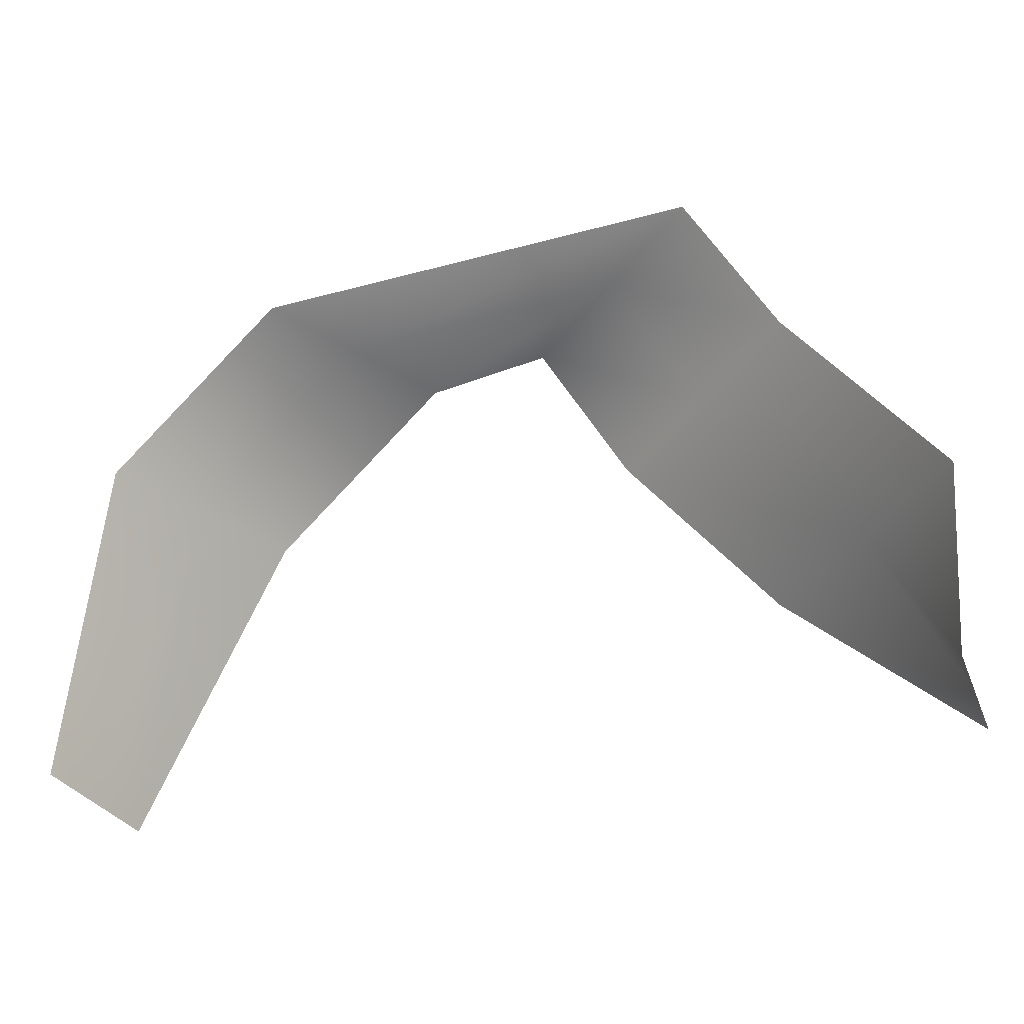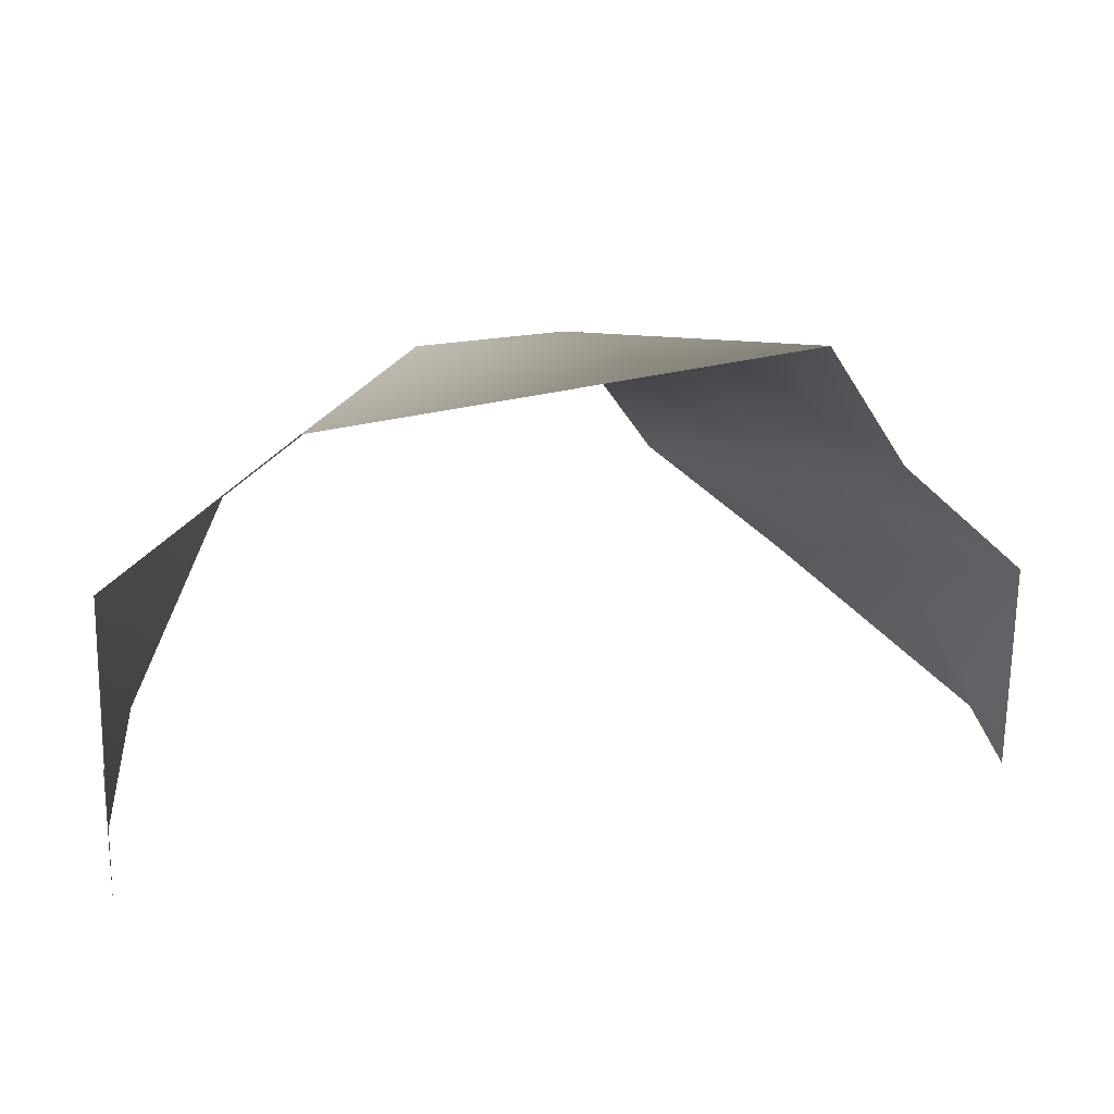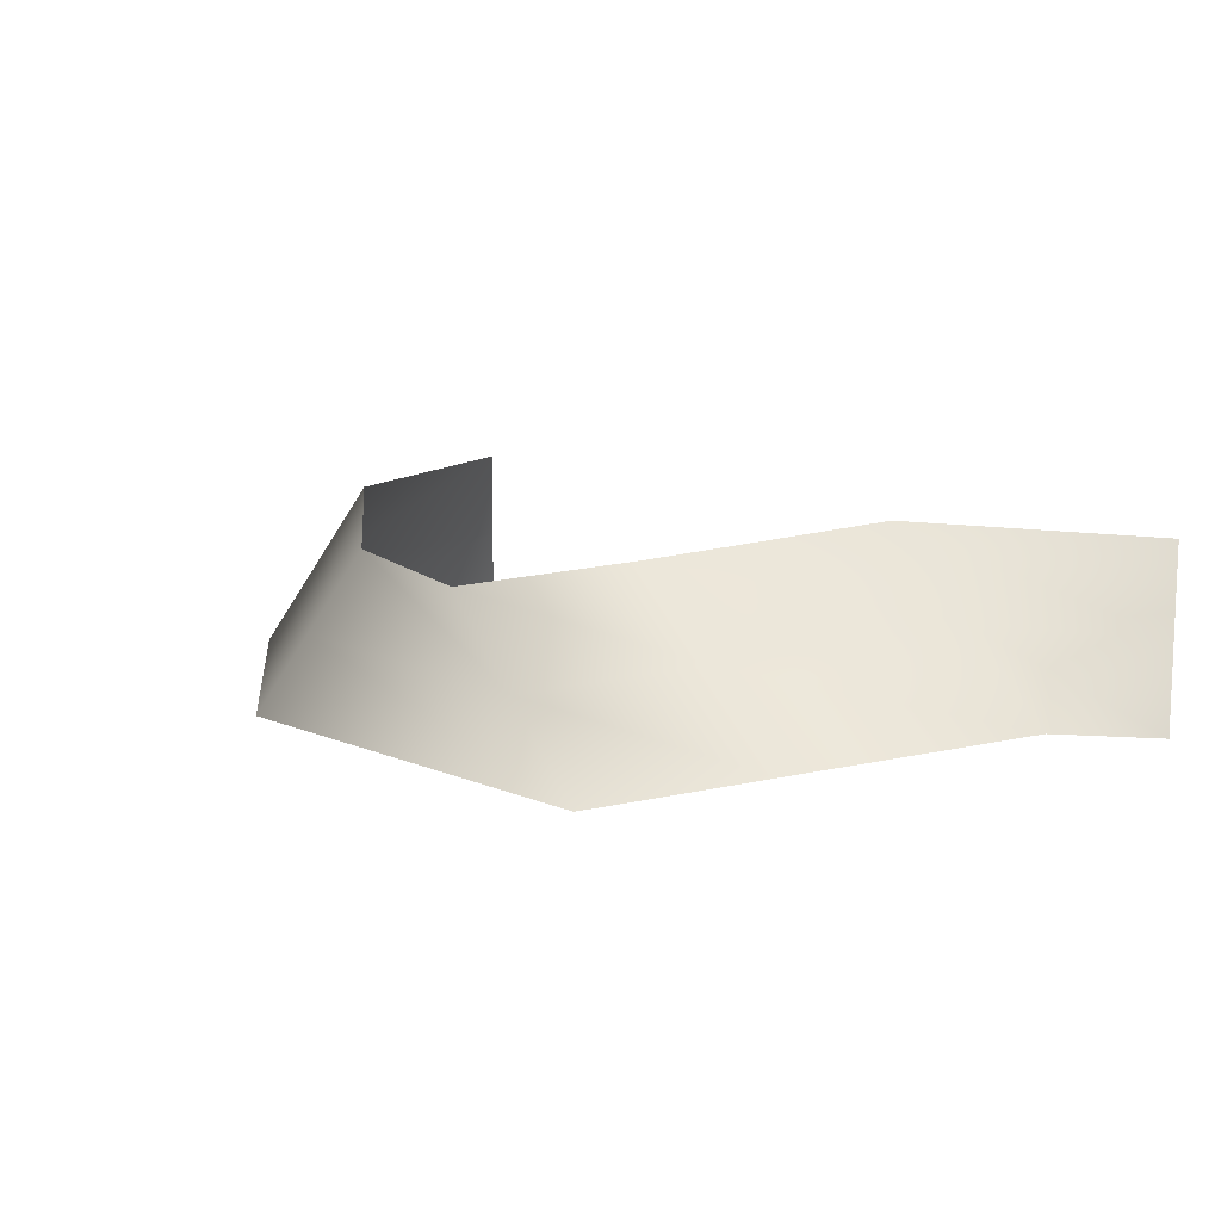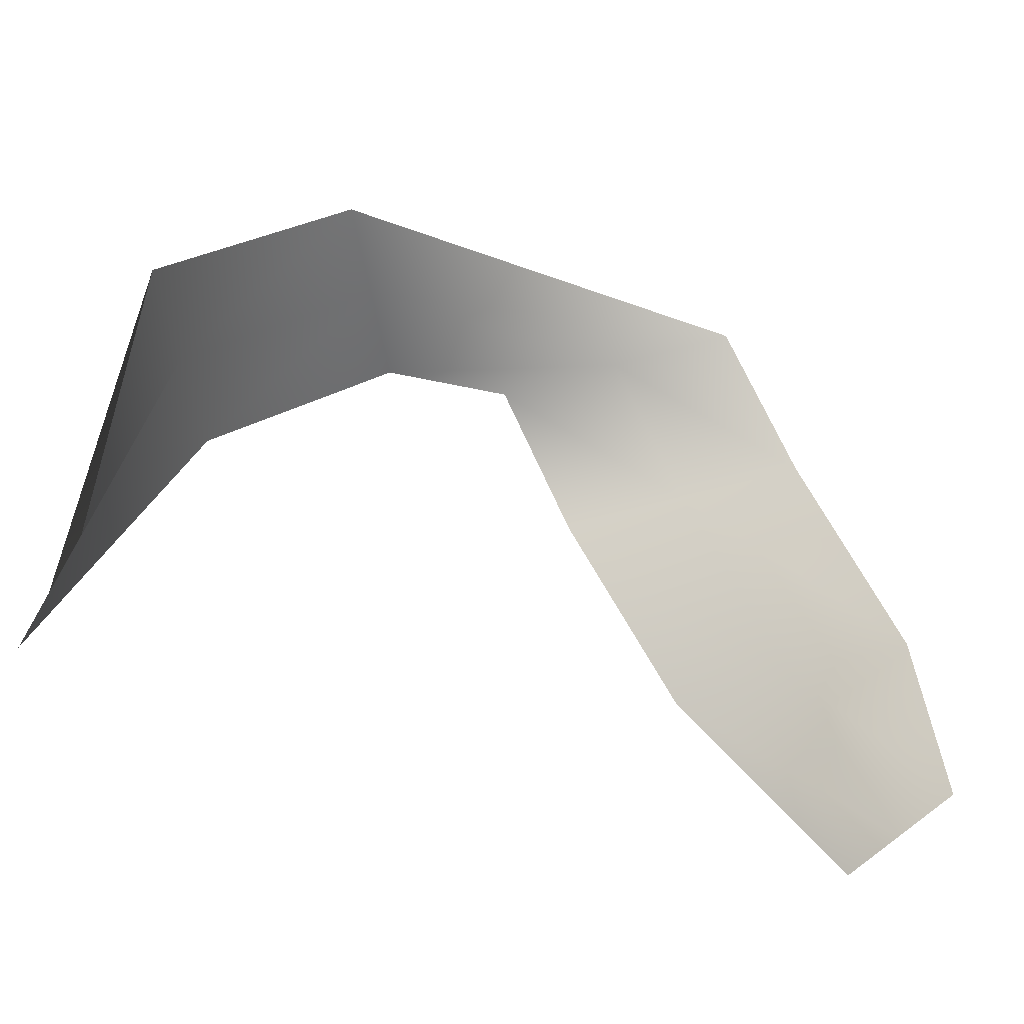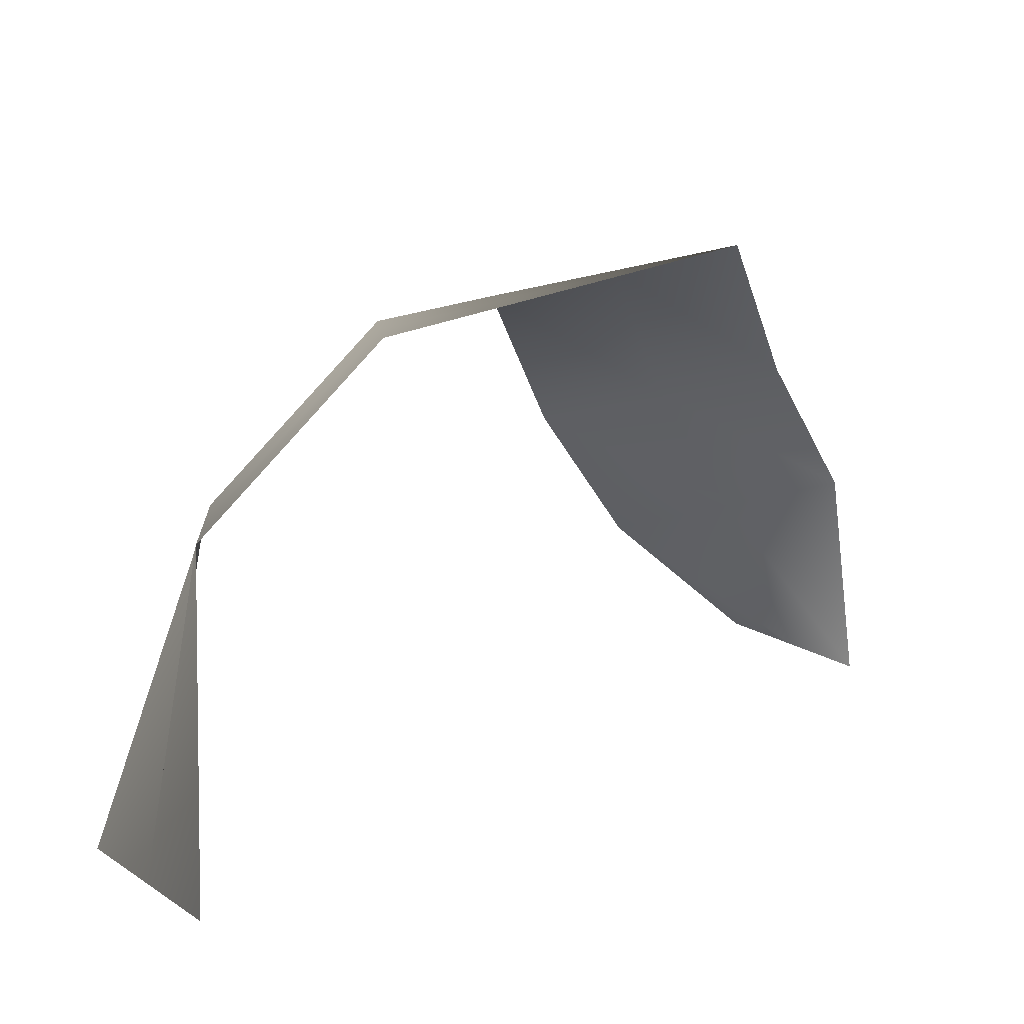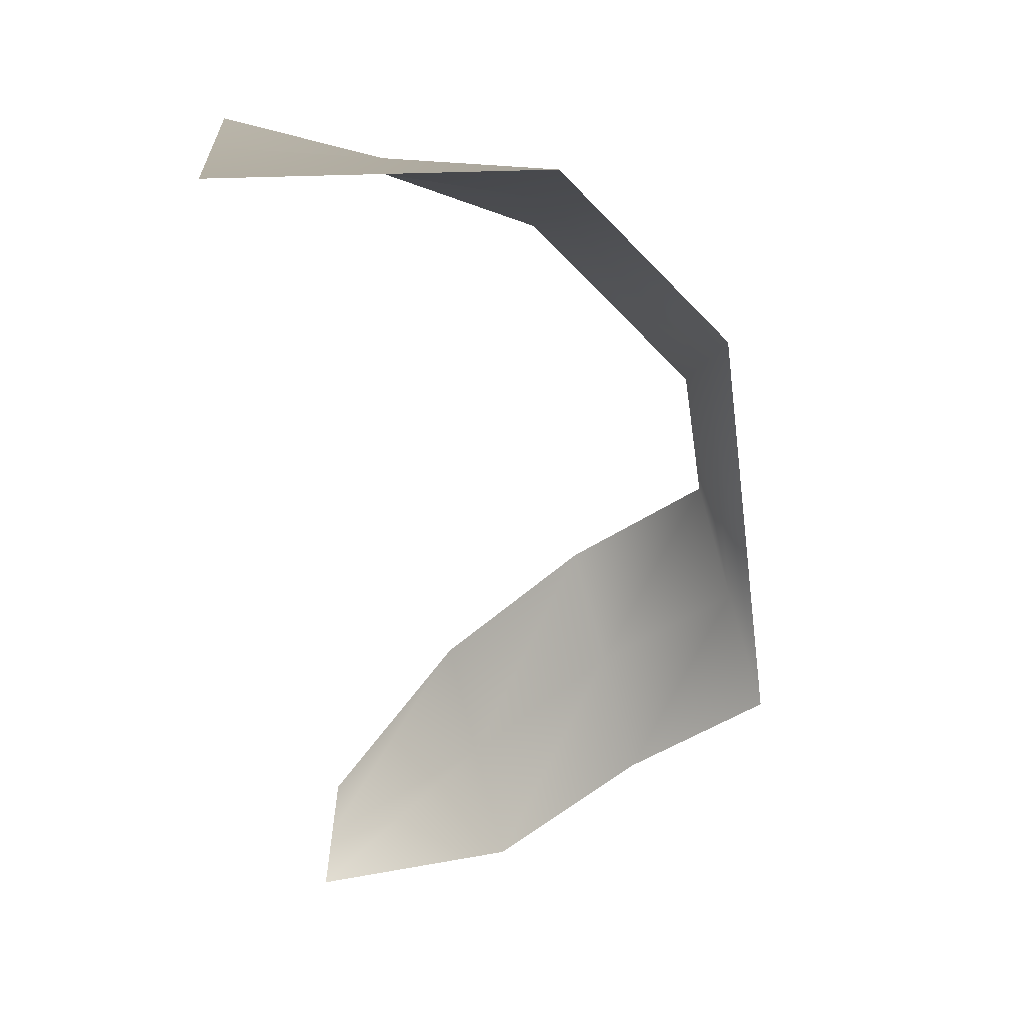
<metadata>
{"format":"obj","ext":"obj","renderer":"f3d","projection":"perspective","resolution":1024,"background":"white","views":[{"elev":-28.0,"azim":19.0,"up":"+Z"},{"elev":37.0,"azim":-12.2,"up":"+Z"},{"elev":10.7,"azim":44.4,"up":"+Y"},{"elev":-39.5,"azim":-27.3,"up":"+Z"},{"elev":18.4,"azim":-41.0,"up":"+Z"},{"elev":-59.6,"azim":-85.1,"up":"+Y"}]}
</metadata>
<code>
g Ellect_Floor02
v 0.06288 -0.2008 0.953
v -0.01103 -0.25 7.629e-08
v -0.01103 0 0
v 0.2323 0.03416 0.9076
v -0.01103 0.25 0
v 0.577 -0.2691 1.384
v 0.4017 0.2691 0.8622
v 0.7464 -0.03416 1.338
v 1.831 -0.2641 1.453
v 0.9158 0.2008 1.293
v 1.556 -0.05563 1.386
v 2.071 -0.2204 1.045
v 1.281 0.1528 1.318
v 1.796 -0.01193 0.977
v 2.475 -0.1289 0.5888
v 1.521 0.1965 0.9091
v 2.2 0.07949 0.5209
v 2.452 -0.25 0
v 1.925 0.2879 0.453
v 2.452 0 0
v 2.452 0.25 0
g Ellect_Floor02_0
f 3 2 1
f 4 3 1
f 5 3 4
f 4 1 6
f 7 5 4
f 8 4 6
f 7 4 8
f 8 6 9
f 10 7 8
f 11 8 9
f 10 8 11
f 11 9 12
f 13 10 11
f 14 11 12
f 13 11 14
f 14 12 15
f 16 13 14
f 17 14 15
f 16 14 17
f 17 15 18
f 19 16 17
f 20 17 18
f 19 17 20
f 21 19 20

</code>
